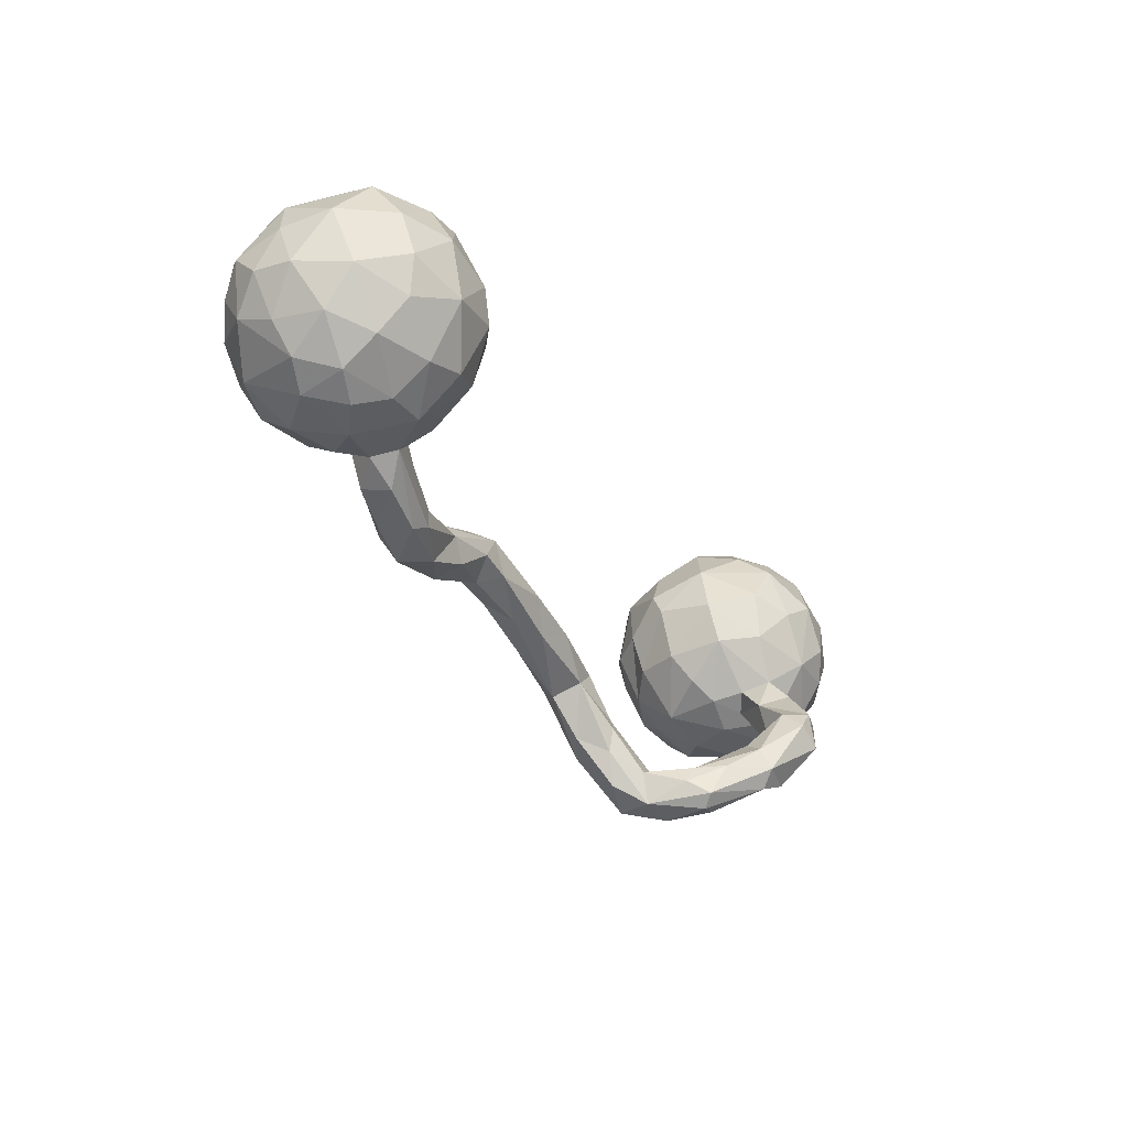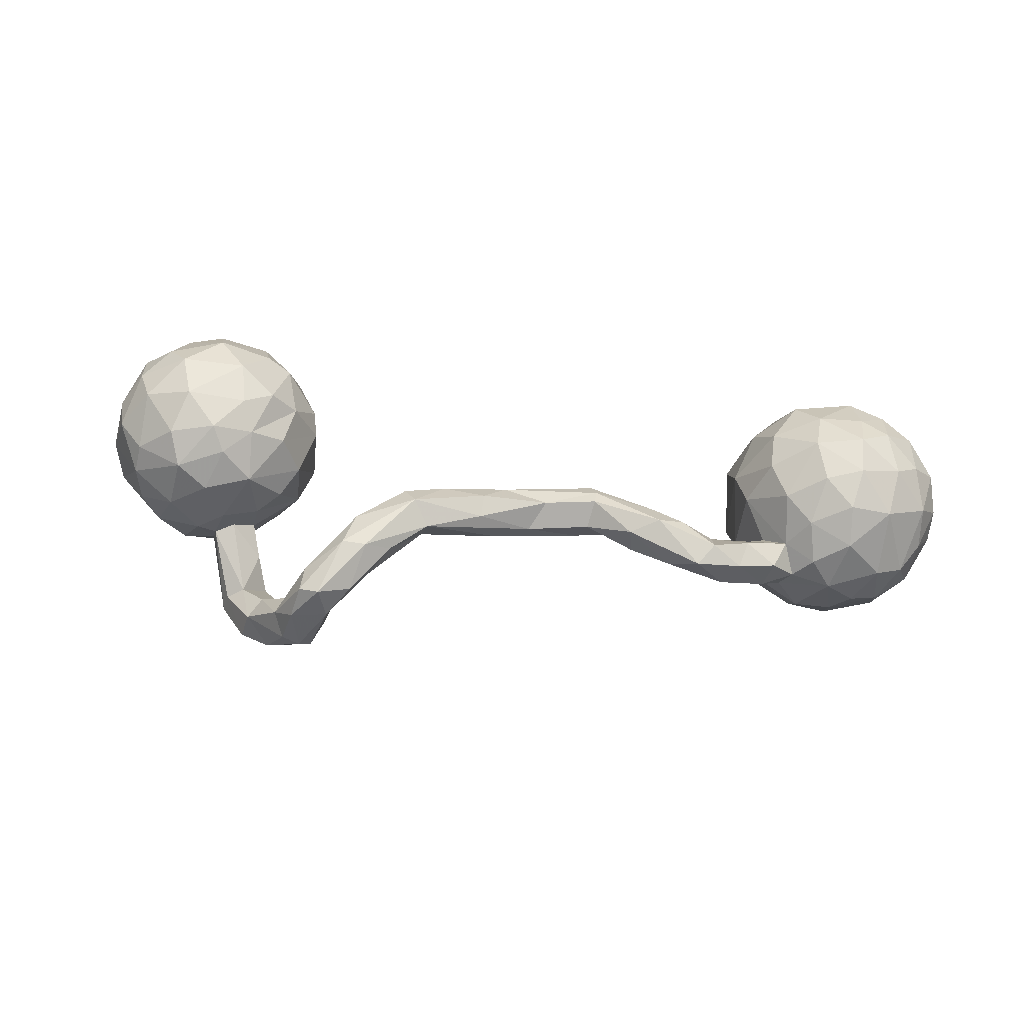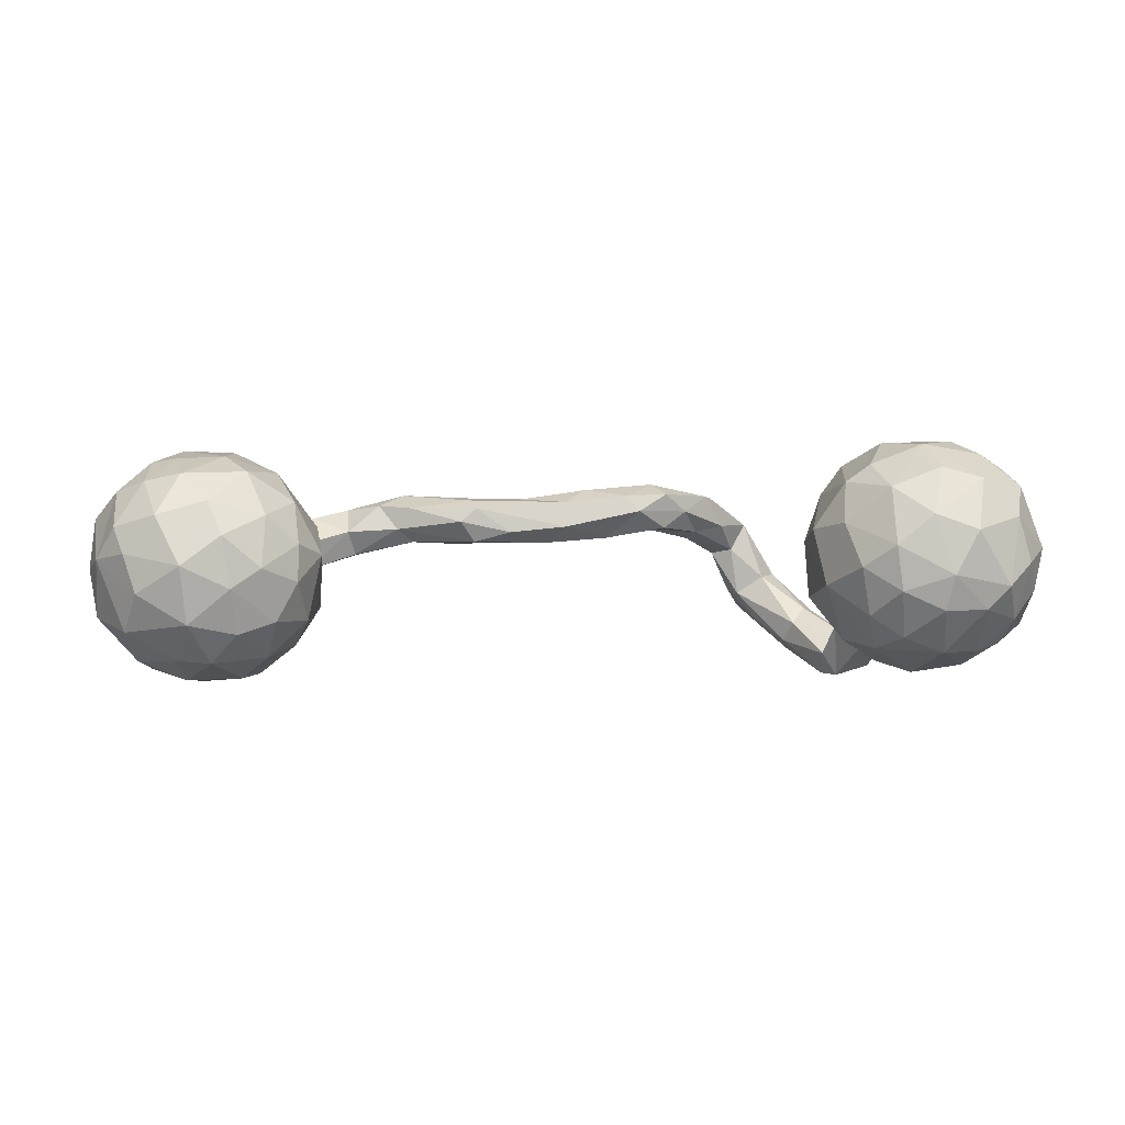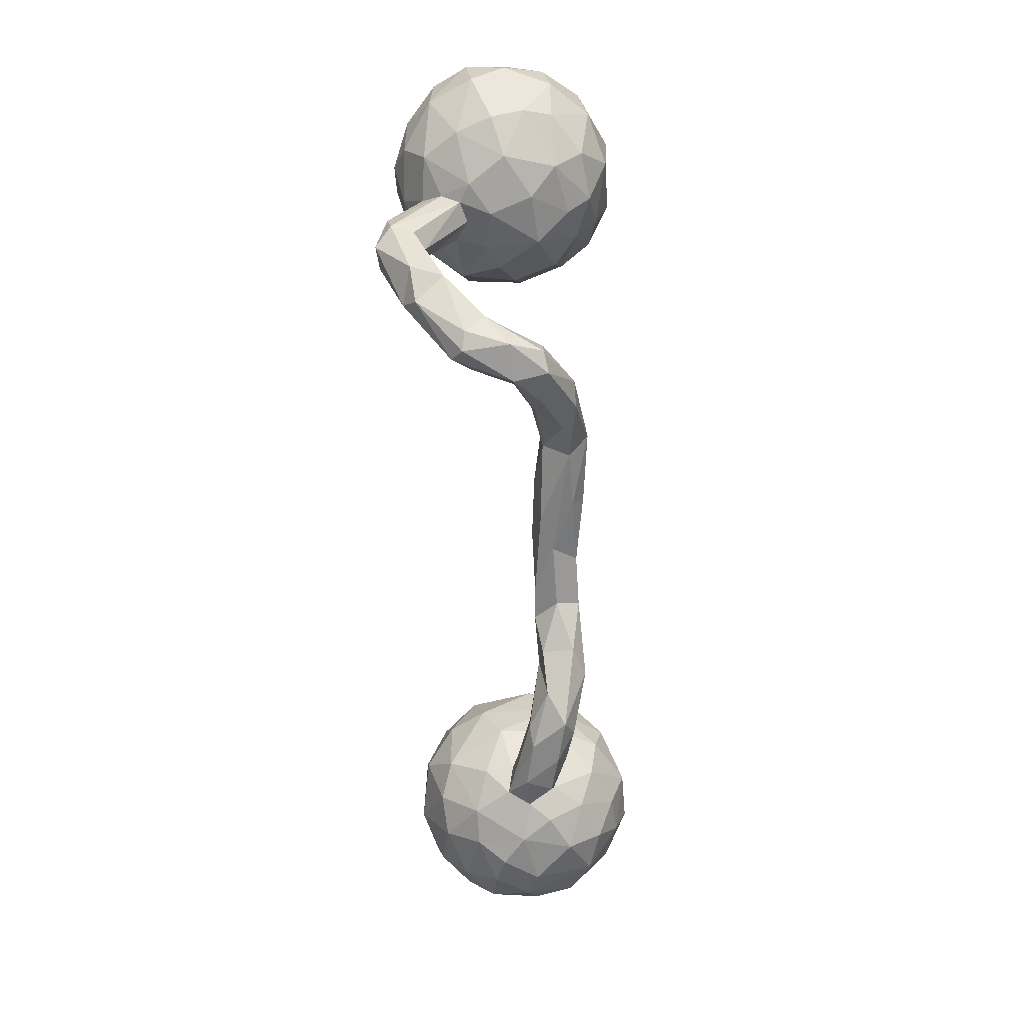
<metadata>
{"format":"obj","ext":"obj","renderer":"f3d","projection":"perspective","resolution":1024,"background":"white","views":[{"elev":-33.3,"azim":121.5,"up":"+Y"},{"elev":45.5,"azim":6.3,"up":"+Z"},{"elev":0.1,"azim":178.3,"up":"+Z"},{"elev":-75.2,"azim":-87.1,"up":"+Y"}]}
</metadata>
<code>
v 0.9078 0.01746 -0.04442
v 0.889 0.113 -0.1033
v 0.8989 0.0811 0.0768
v 0.9054 0.1002 -0.01427
v 0.9097 0.02778 0.02713
v 0.8773 -0.05492 0.008802
v 0.8497 0.1338 0.1261
v 0.8587 0.04892 0.1287
v 0.8789 0.1724 0.002809
v 0.8772 -0.02249 0.08061
v 0.8629 -0.06464 -0.08203
v 0.8659 0.006098 -0.1354
v 0.7955 0.245 -0.0581
v 0.8015 -0.08104 0.1225
v 0.8413 0.2048 0.06097
v 0.8007 0.0409 -0.2009
v 0.8408 -0.1105 -0.006419
v 0.8131 0.1245 -0.1818
v 0.797 -0.1317 -0.07291
v 0.7983 -0.08907 -0.1364
v 0.7946 0.08669 0.1818
v 0.7616 0.2468 0.08229
v 0.8164 0.005432 0.1594
v 0.8197 0.2356 0.01312
v 0.7922 0.1759 0.1443
v 0.8227 0.2004 -0.1271
v 0.79 -0.1433 0.01262
v 0.7876 -0.03022 -0.1869
v 0.7418 -0.025 0.1834
v 0.7241 0.1191 -0.2175
v 0.7131 0.2779 -0.007974
v 0.7307 0.1938 -0.1778
v 0.7265 -0.1404 0.083
v 0.7404 0.04325 0.2054
v 0.7459 -0.159 -0.05276
v 0.7421 0.1166 0.1879
v 0.7243 -0.09394 0.1462
v 0.7064 -0.1412 -0.1038
v 0.7234 0.1957 0.1578
v 0.6705 0.2339 0.1084
v 0.6709 -0.04688 0.1757
v 0.7036 0.006832 -0.2252
v 0.7044 -0.09457 -0.1698
v 0.694 -0.1681 -0.01097
v 0.627 0.2589 -0.04912
v 0.7041 0.2524 -0.113
v 0.646 -0.1119 0.111
v 0.632 -0.07386 -0.1779
v 0.6418 0.2626 0.04621
v 0.658 -0.1564 0.04477
v 0.6021 0.03169 -0.2096
v 0.6197 -0.1578 0.004294
v 0.5958 -0.06456 0.1349
v 0.6494 0.02578 0.2025
v 0.5734 0.148 -0.1741
v 0.6702 0.1919 -0.1835
v 0.6382 -0.1388 -0.1046
v 0.6563 0.1109 0.192
v 0.6015 -0.1212 0.05479
v 0.6198 0.2242 -0.1308
v 0.5793 -0.1796 0.04989
v 0.5624 0.005008 0.1479
v 0.609 0.167 0.162
v 0.569 -0.04651 -0.1569
v 0.6262 0.09474 -0.2153
v 0.5646 0.07853 0.1623
v 0.5747 0.2391 -0.01223
v 0.5709 0.208 0.08271
v 0.5595 -0.108 -0.02753
v 0.5597 -0.1881 0.001321
v 0.5158 0.1758 0.03122
v 0.5579 -0.08906 0.0261
v 0.5537 0.1932 -0.1092
v 0.534 0.05792 -0.1569
v 0.5089 -0.2041 0.06598
v 0.5277 0.13 0.1081
v 0.5061 -0.03236 -0.04915
v 0.5666 -0.1032 -0.08203
v 0.5967 -0.1446 -0.0372
v 0.5042 0.1187 -0.1078
v 0.5281 -0.1048 0.03486
v 0.5161 0.1825 -0.03791
v 0.5291 -0.1252 -0.01656
v 0.4894 0.03316 -0.08584
v 0.519 -0.02005 0.07069
v 0.4942 0.04796 0.06317
v 0.48 0.1112 0.01212
v 0.5228 -0.1555 0.08309
v 0.4508 -0.1273 0.05714
v 0.4387 -0.1526 0.01342
v 0.4562 -0.1851 0.1008
v 0.4755 -0.2076 0.01816
v 0.4259 -0.223 0.08336
v 0.354 -0.1107 0.06219
v 0.4402 -0.187 0.01219
v 0.391 -0.1369 0.1086
v 0.3295 -0.1026 0.1032
v 0.3671 -0.1995 0.0516
v 0.3433 -0.1549 0.1291
v 0.2871 -0.1729 0.1066
v 0.3248 -0.1289 0.03751
v 0.2914 -0.1652 0.04637
v 0.2107 -0.1108 0.1225
v 0.1995 -0.05283 0.1015
v 0.2288 -0.05019 0.07582
v 0.2337 -0.1175 0.03366
v 0.1992 -0.1413 0.07849
v 0.2035 -0.06893 0.03734
v 0.2119 -0.08166 0.1177
v 0.1336 -0.05869 0.05575
v 0.1723 -0.1286 0.03684
v 0.05925 -0.109 0.0364
v 0.1129 -0.1242 0.1212
v 0.02621 -0.07627 0.06696
v -0.01327 -0.1732 0.1185
v 0.01563 -0.1654 0.05466
v 0.02619 -0.08974 0.115
v 0.08175 -0.1579 0.07612
v -0.01103 -0.136 0.1396
v -0.1169 -0.2093 0.1144
v -0.05392 -0.1286 0.04582
v -0.1345 -0.1856 0.0649
v -0.09502 -0.1135 0.1284
v -0.1703 -0.1522 0.0659
v -0.1455 -0.174 0.1523
v -0.1724 -0.1326 0.1316
v -0.1188 -0.1084 0.09786
v -0.2229 -0.292 0.0553
v -0.1839 -0.2686 0.1042
v -0.2139 -0.1667 0.09864
v -0.2277 -0.2856 0.1299
v -0.2225 -0.2464 0.04671
v -0.2392 -0.2215 0.05905
v -0.2586 -0.2124 0.1296
v -0.2945 -0.2462 0.07152
v -0.2818 -0.3197 0.01692
v -0.2524 -0.3495 0.06582
v -0.2745 -0.2805 0.1287
v -0.3199 -0.3015 0.0239
v -0.3158 -0.3426 -0.05595
v -0.3094 -0.3775 0.08142
v -0.3489 -0.3675 0.07412
v -0.2977 -0.379 0.0178
v -0.3587 -0.3861 -0.07153
v -0.3481 -0.3118 0.07392
v -0.367 -0.3859 0.01498
v -0.3408 -0.3664 -0.09258
v -0.3663 -0.3044 -0.1165
v -0.3337 -0.3101 -0.06585
v -0.3938 -0.377 -0.06554
v -0.4185 0.09726 -0.06603
v -0.4087 0.1094 0.03696
v -0.4212 -0.2569 -0.1609
v -0.4124 -0.3458 -0.02798
v -0.418 0.1532 0.05914
v -0.4433 -0.3304 -0.1529
v -0.383 -0.2997 -0.0318
v -0.4363 0.1919 -0.04356
v -0.4607 -0.04063 -0.001242
v -0.4378 -0.2329 -0.1247
v -0.4543 0.01133 0.1076
v -0.4277 0.009221 0.02662
v -0.4767 0.1272 -0.1442
v -0.4413 0.08881 0.1229
v -0.4634 0.2249 0.06915
v -0.4853 -0.3016 -0.101
v -0.4329 -0.2985 -0.1778
v -0.5052 0.2442 -0.09725
v -0.4403 0.02055 -0.07481
v -0.4856 -0.1577 -0.1828
v -0.5157 0.1924 0.1758
v -0.4716 0.1848 0.1438
v -0.464 -0.2556 -0.09626
v -0.5124 -0.1577 -0.2261
v -0.5212 -0.06127 -0.08096
v -0.533 -0.2237 -0.2267
v -0.5505 0.1133 0.2188
v -0.5041 -0.301 -0.1607
v -0.488 -0.1918 -0.2232
v -0.5038 -0.1123 -0.1247
v -0.5113 -0.01549 0.1518
v -0.5433 -0.08772 -0.1726
v -0.4905 0.03513 -0.1419
v -0.5059 -0.07249 -0.0244
v -0.4873 0.2708 -0.01005
v -0.5332 0.03393 0.1929
v -0.483 0.07507 0.1768
v -0.5421 -0.04144 -0.1318
v -0.5211 -0.1975 -0.1362
v -0.5573 -0.08489 -0.05784
v -0.5397 0.09841 -0.1838
v -0.5543 0.2964 -0.05309
v -0.5425 0.3056 0.0292
v -0.5686 -0.2048 -0.1969
v -0.5214 0.2 -0.1567
v -0.5731 -0.1508 -0.2066
v -0.5658 0.246 -0.1365
v -0.5407 0.2623 0.133
v -0.555 -0.206 -0.1552
v -0.5634 -0.06376 0.1359
v -0.5112 -0.07845 0.0762
v -0.596 -0.09767 -0.07039
v -0.571 -0.1038 -0.01277
v -0.6078 -0.08053 -0.1053
v -0.5949 0.008592 -0.183
v -0.6121 0.1894 0.2129
v -0.5999 -0.1048 0.067
v -0.6087 0.3059 0.08412
v -0.5846 -0.03385 0.1794
v -0.6311 0.2538 0.1685
v -0.5974 -0.05127 -0.1434
v -0.6002 0.1392 -0.2033
v -0.6728 -0.04618 0.1668
v -0.631 0.2922 -0.08714
v -0.6789 -0.1073 0.01847
v -0.6442 0.3124 -0.02397
v -0.641 0.2312 -0.1634
v -0.6916 0.01554 -0.1763
v -0.6456 0.02527 0.2154
v -0.6769 0.1183 0.2217
v -0.6296 -0.1059 -0.05016
v -0.6811 -0.05686 -0.1351
v -0.7084 0.2761 -0.08548
v -0.6555 0.06564 -0.2011
v -0.6539 -0.09202 0.1145
v -0.707 0.2543 0.1489
v -0.7043 0.2088 -0.162
v -0.7515 -0.07643 -0.002656
v -0.7215 0.1684 0.1952
v -0.6877 0.3068 0.05601
v -0.7735 0.2098 -0.1044
v -0.7391 0.08413 -0.1705
v -0.6916 0.1468 -0.1891
v -0.7725 0.2464 0.08075
v -0.7416 0.03952 0.1853
v -0.7555 0.1652 -0.1481
v -0.7256 -0.07222 -0.07022
v -0.7505 0.2776 -0.04349
v -0.7596 -0.06247 0.05857
v -0.8065 0.1181 -0.1151
v -0.7477 -0.04432 0.1122
v -0.7973 0.2361 -0.001777
v -0.7802 0.02528 -0.1222
v -0.7891 0.1906 0.1374
v -0.8035 0.019 0.1136
v -0.7753 0.1134 0.169
v -0.8205 0.0106 -0.03819
v -0.8371 0.1642 0.02457
v -0.8246 0.09756 0.1006
v -0.8193 0.1737 -0.05242
v -0.841 0.09073 -0.04889
v -0.8376 0.04477 0.02557
f 75 93 92
f 77 85 86
f 78 79 69
f 57 79 78
f 44 52 79
f 57 44 79
f 38 44 57
f 43 38 57
f 84 86 87
f 84 77 86
f 19 35 38
f 20 38 43
f 20 19 38
f 76 71 87
f 12 20 28
f 20 11 19
f 12 11 20
f 68 67 71
f 16 12 28
f 2 12 16
f 49 67 68
f 2 16 18
f 49 45 67
f 49 31 45
f 31 13 46
f 13 26 46
f 26 2 18
f 96 97 99
f 91 96 99
f 93 91 99
f 91 89 96
f 75 91 93
f 75 88 91
f 70 75 92
f 61 75 70
f 88 89 91
f 88 81 89
f 61 88 75
f 88 59 81
f 61 59 88
f 52 61 70
f 53 62 85
f 59 53 85
f 59 85 72
f 81 59 72
f 52 59 61
f 44 50 52
f 35 44 38
f 27 44 35
f 19 27 35
f 62 66 86
f 85 62 86
f 17 27 19
f 86 76 87
f 86 66 76
f 11 6 17
f 11 17 19
f 1 6 11
f 76 68 71
f 76 63 68
f 1 11 12
f 63 40 68
f 40 49 68
f 1 2 4
f 2 1 12
f 40 31 49
f 22 31 40
f 22 24 31
f 24 13 31
f 24 9 13
f 9 26 13
f 9 2 26
f 4 2 9
f 47 41 53
f 59 47 53
f 37 41 47
f 50 47 59
f 52 50 59
f 33 37 47
f 33 47 50
f 44 33 50
f 44 27 33
f 62 54 66
f 53 54 62
f 27 14 33
f 17 14 27
f 66 63 76
f 58 63 66
f 54 58 66
f 6 10 17
f 39 63 58
f 6 5 10
f 5 6 1
f 63 39 40
f 3 4 9
f 5 4 3
f 1 4 5
f 39 22 40
f 25 22 39
f 25 15 22
f 15 24 22
f 7 15 25
f 9 24 15
f 9 15 7
f 7 3 9
f 33 14 37
f 41 54 53
f 29 54 41
f 37 29 41
f 14 29 37
f 34 58 54
f 29 34 54
f 23 34 29
f 14 23 29
f 10 23 14
f 17 10 14
f 36 39 58
f 34 36 58
f 34 21 36
f 23 21 34
f 23 8 21
f 8 7 21
f 10 8 23
f 10 3 8
f 10 5 3
f 36 25 39
f 21 25 36
f 21 7 25
f 8 3 7
f 156 144 150
f 156 150 166
f 150 154 166
f 154 173 166
f 154 157 173
f 185 192 193
f 158 163 195
f 158 195 168
f 158 168 185
f 185 168 192
f 193 192 216
f 208 193 216
f 230 208 216
f 163 151 183
f 158 151 163
f 183 169 188
f 151 169 183
f 234 242 248
f 188 169 175
f 175 180 188
f 249 248 252
f 244 248 249
f 244 234 248
f 189 170 180
f 180 190 189
f 180 175 190
f 175 184 190
f 190 203 202
f 204 202 221
f 252 245 249
f 148 167 153
f 153 179 170
f 153 170 160
f 160 170 173
f 173 170 189
f 173 189 166
f 166 189 199
f 199 189 202
f 194 199 202
f 202 189 190
f 203 221 202
f 221 215 237
f 237 215 228
f 215 239 228
f 228 239 247
f 247 239 252
f 239 241 245
f 239 245 252
f 178 156 166
f 167 156 178
f 166 199 178
f 168 195 197
f 168 197 192
f 192 197 214
f 192 214 216
f 216 214 223
f 230 216 238
f 216 223 238
f 195 163 191
f 230 238 234
f 234 238 242
f 183 205 191
f 191 163 183
f 211 188 182
f 205 183 188
f 205 188 211
f 242 250 248
f 170 179 174
f 170 174 180
f 182 174 196
f 182 180 174
f 180 182 188
f 211 182 196
f 211 196 204
f 211 204 222
f 204 221 222
f 205 211 222
f 247 252 251
f 248 251 252
f 153 167 179
f 179 167 176
f 179 176 174
f 174 176 196
f 196 176 194
f 194 202 204
f 194 204 196
f 222 221 237
f 243 237 247
f 237 228 247
f 176 167 178
f 176 178 194
f 194 178 199
f 197 195 217
f 197 217 214
f 214 217 223
f 195 191 212
f 217 195 212
f 217 212 233
f 217 233 227
f 223 217 227
f 223 227 231
f 223 231 238
f 191 205 212
f 212 205 224
f 233 212 224
f 233 224 232
f 233 232 236
f 227 233 236
f 231 227 236
f 242 238 231
f 242 231 250
f 224 205 218
f 224 218 232
f 232 240 236
f 240 232 243
f 240 243 251
f 231 236 240
f 250 231 240
f 240 251 250
f 248 250 251
f 218 205 222
f 218 222 243
f 222 237 243
f 232 218 243
f 251 243 247
f 78 69 77
f 72 69 81
f 69 72 77
f 77 72 85
f 79 52 70
f 83 69 79
f 79 70 92
f 83 79 90
f 81 69 83
f 90 79 95
f 89 81 83
f 83 90 89
f 89 90 94
f 79 92 95
f 92 93 98
f 95 92 98
f 90 95 101
f 101 95 98
f 94 90 101
f 102 101 98
f 96 89 94
f 94 97 96
f 97 94 105
f 99 97 109
f 99 109 103
f 97 105 104
f 97 104 109
f 98 93 100
f 93 99 100
f 102 98 100
f 100 99 103
f 100 103 107
f 107 103 113
f 103 109 113
f 18 32 26
f 26 32 46
f 32 56 46
f 45 46 60
f 31 46 45
f 18 16 30
f 18 30 32
f 45 60 73
f 45 73 67
f 16 28 42
f 67 73 82
f 87 82 80
f 71 67 82
f 28 20 43
f 42 28 43
f 80 84 87
f 71 82 87
f 42 43 48
f 48 43 57
f 64 48 57
f 64 57 78
f 64 78 77
f 64 77 84
f 94 101 108
f 105 94 108
f 101 106 108
f 105 108 110
f 105 110 104
f 101 102 106
f 100 107 102
f 106 102 107
f 106 107 111
f 108 106 111
f 111 107 118
f 118 107 113
f 113 109 117
f 109 104 117
f 104 110 114
f 104 114 117
f 113 117 119
f 111 118 116
f 118 113 115
f 113 119 115
f 56 30 65
f 32 30 56
f 56 55 60
f 46 56 60
f 60 55 73
f 30 16 42
f 30 42 65
f 56 65 55
f 55 80 73
f 73 80 82
f 42 48 51
f 65 42 51
f 65 51 74
f 55 65 74
f 55 74 80
f 80 74 84
f 51 48 64
f 51 64 74
f 74 64 84
f 108 111 112
f 112 111 116
f 110 108 112
f 114 110 112
f 121 112 116
f 114 112 121
f 114 121 127
f 117 114 127
f 123 117 127
f 116 118 120
f 118 115 120
f 121 116 122
f 122 116 120
f 115 119 125
f 119 117 123
f 125 119 123
f 123 127 126
f 125 123 126
f 115 125 120
f 122 120 129
f 129 120 131
f 120 125 131
f 125 126 134
f 138 125 134
f 134 126 130
f 131 125 138
f 190 184 203
f 249 246 244
f 147 144 156
f 167 147 156
f 167 148 147
f 241 235 245
f 225 241 239
f 225 239 215
f 215 207 225
f 221 207 215
f 221 203 207
f 157 160 173
f 157 149 160
f 149 153 160
f 149 148 153
f 149 140 148
f 245 246 249
f 245 235 246
f 203 201 207
f 184 201 203
f 229 244 246
f 175 169 184
f 169 159 184
f 244 226 234
f 229 226 244
f 151 162 169
f 169 162 159
f 226 230 234
f 210 208 226
f 151 152 162
f 208 230 226
f 198 193 208
f 165 193 198
f 165 185 193
f 165 158 185
f 155 158 165
f 152 158 155
f 158 152 151
f 150 146 154
f 144 146 150
f 140 147 148
f 147 143 144
f 213 235 241
f 225 213 241
f 139 149 157
f 213 219 235
f 209 213 225
f 225 200 209
f 207 200 225
f 201 200 207
f 184 159 201
f 220 229 246
f 235 220 246
f 219 220 235
f 201 161 181
f 162 161 201
f 159 162 201
f 229 206 226
f 220 206 229
f 152 164 161
f 162 152 161
f 206 210 226
f 206 198 210
f 171 198 206
f 155 172 164
f 152 155 164
f 198 208 210
f 171 172 198
f 172 165 198
f 155 165 172
f 142 145 154
f 145 157 154
f 146 142 154
f 146 141 142
f 143 141 146
f 144 143 146
f 140 136 143
f 147 140 143
f 145 139 157
f 135 139 145
f 133 139 135
f 132 136 139
f 136 149 139
f 149 136 140
f 132 128 136
f 136 128 143
f 209 219 213
f 181 209 200
f 201 181 200
f 133 132 139
f 177 220 219
f 186 177 219
f 209 186 219
f 181 186 209
f 181 187 186
f 177 206 220
f 186 187 177
f 164 187 181
f 164 181 161
f 177 171 206
f 177 172 171
f 177 187 172
f 164 172 187
f 142 138 145
f 141 138 142
f 137 131 141
f 143 137 141
f 138 134 145
f 134 135 145
f 131 138 141
f 129 131 137
f 128 137 143
f 134 130 135
f 133 135 130
f 128 129 137
f 122 128 132
f 128 122 129
f 124 133 130
f 122 133 124
f 133 122 132
f 127 130 126
f 127 124 130
f 121 124 127
f 121 122 124

</code>
